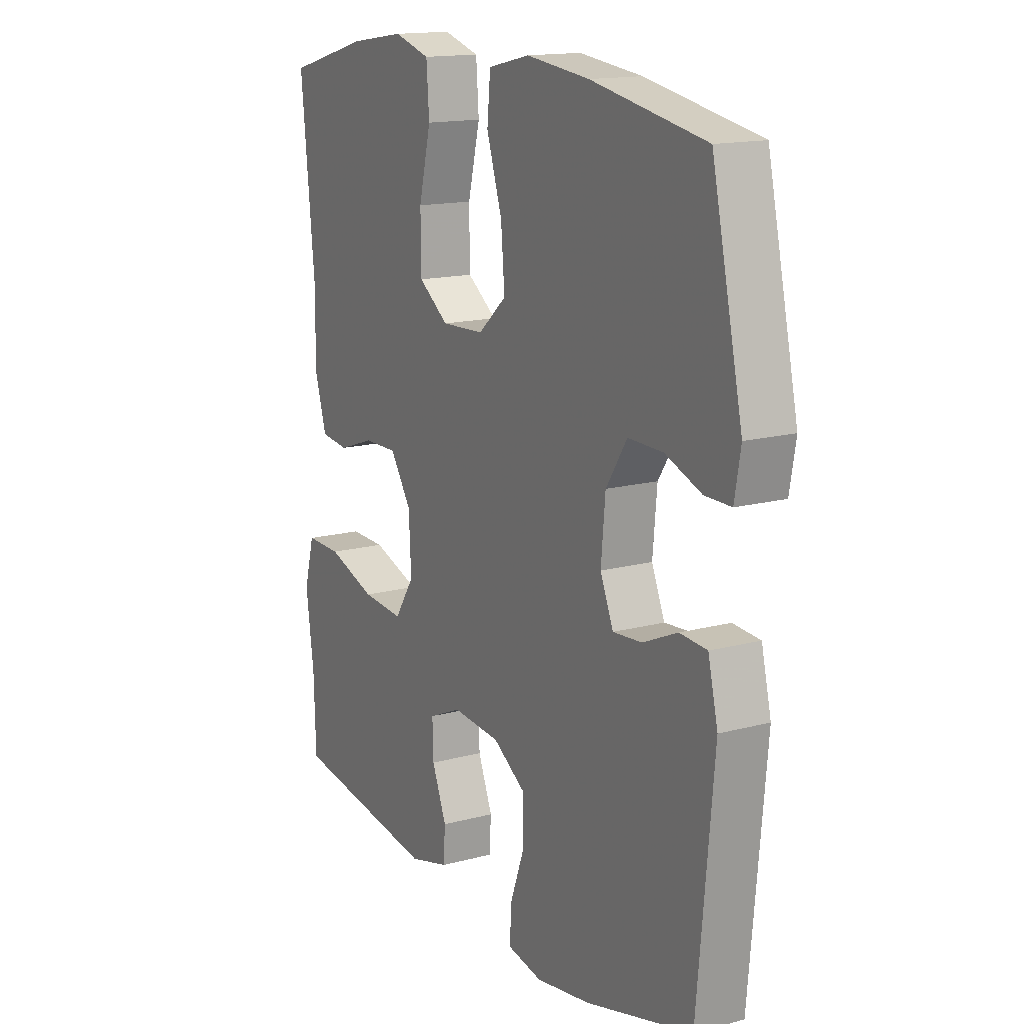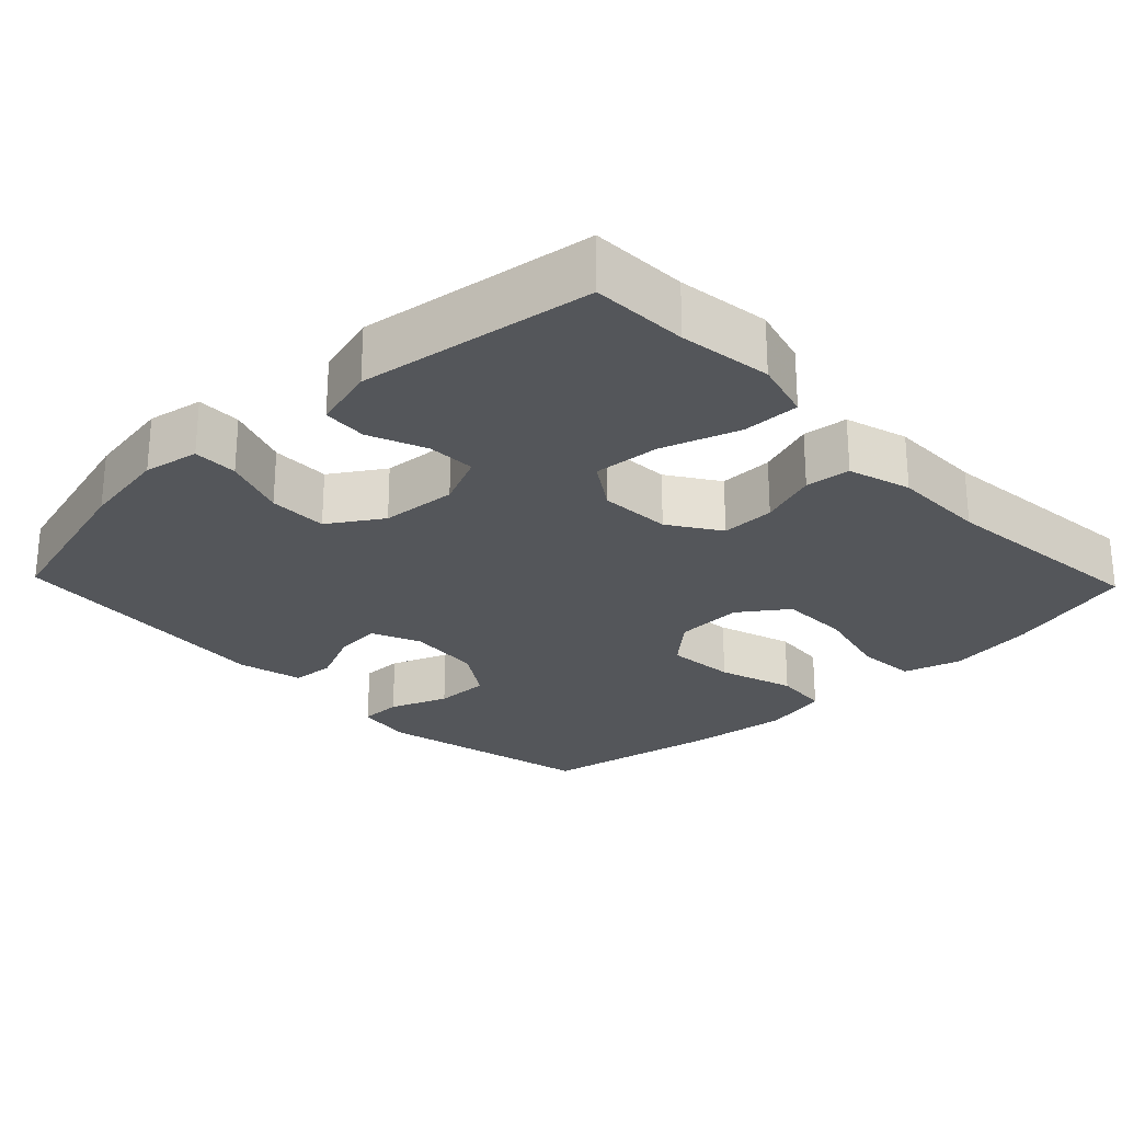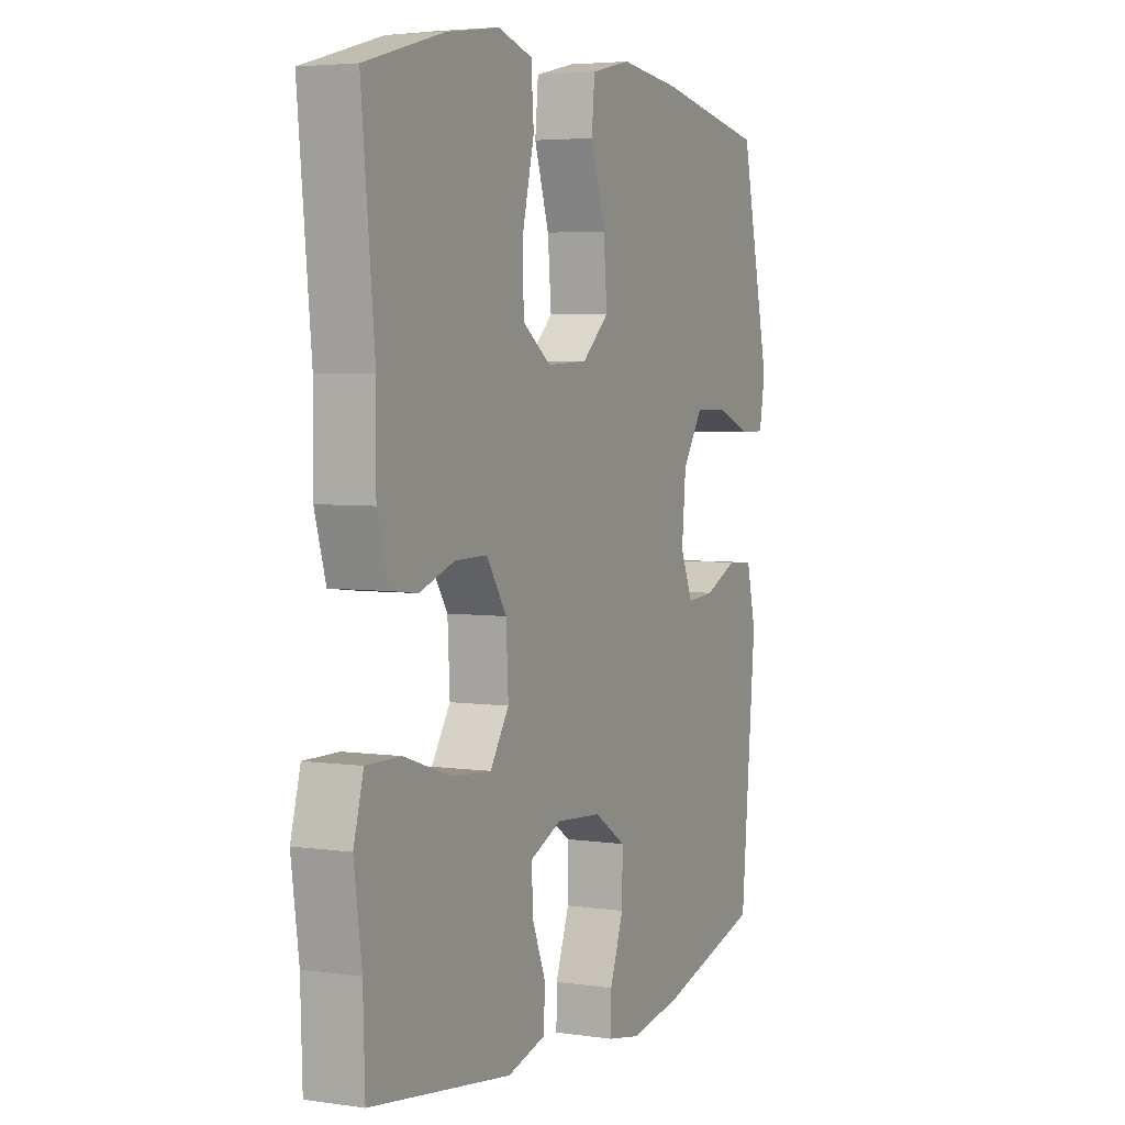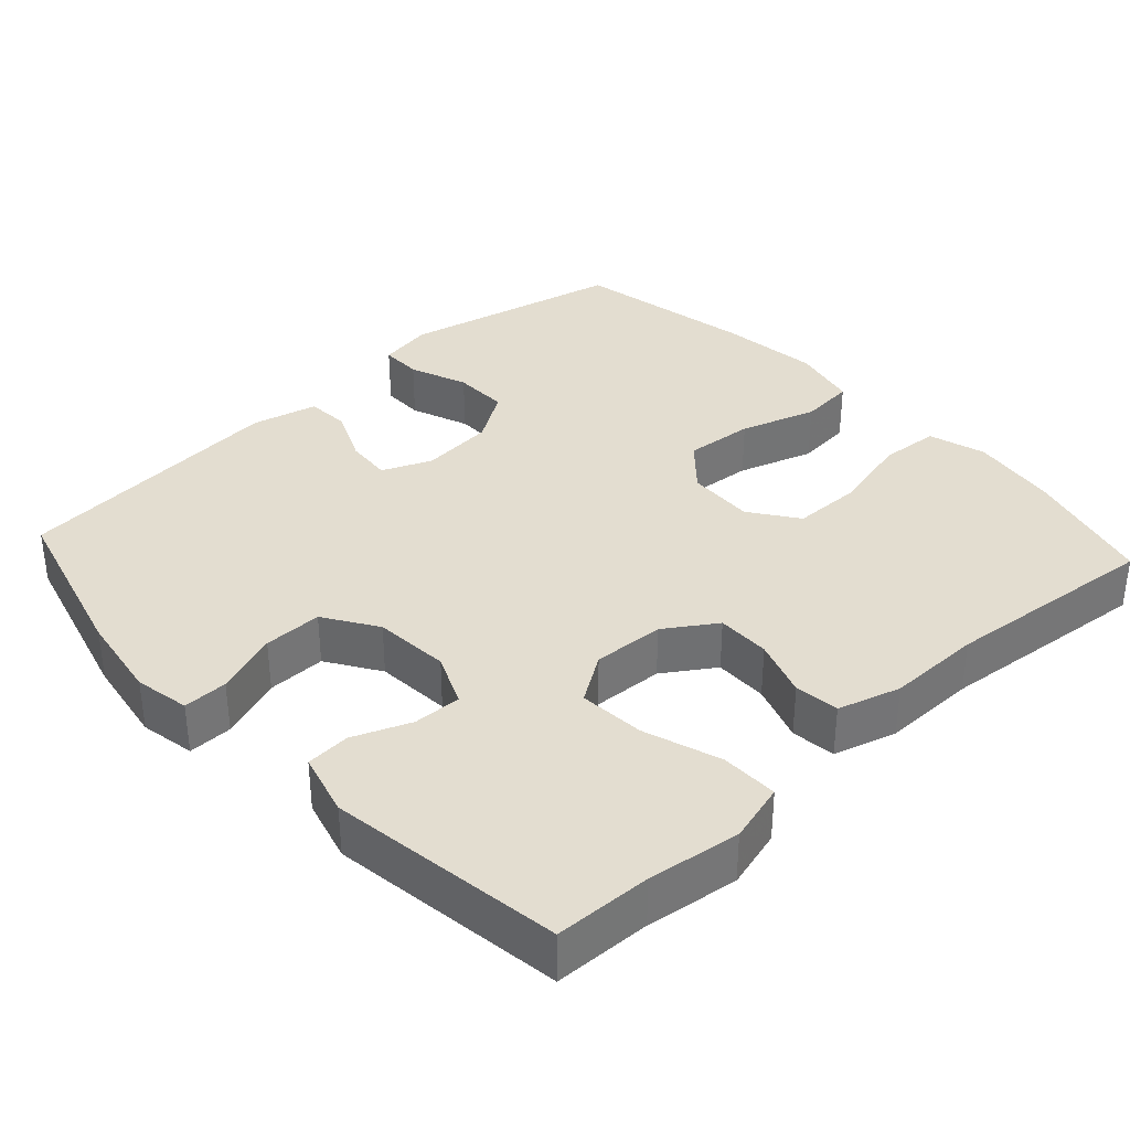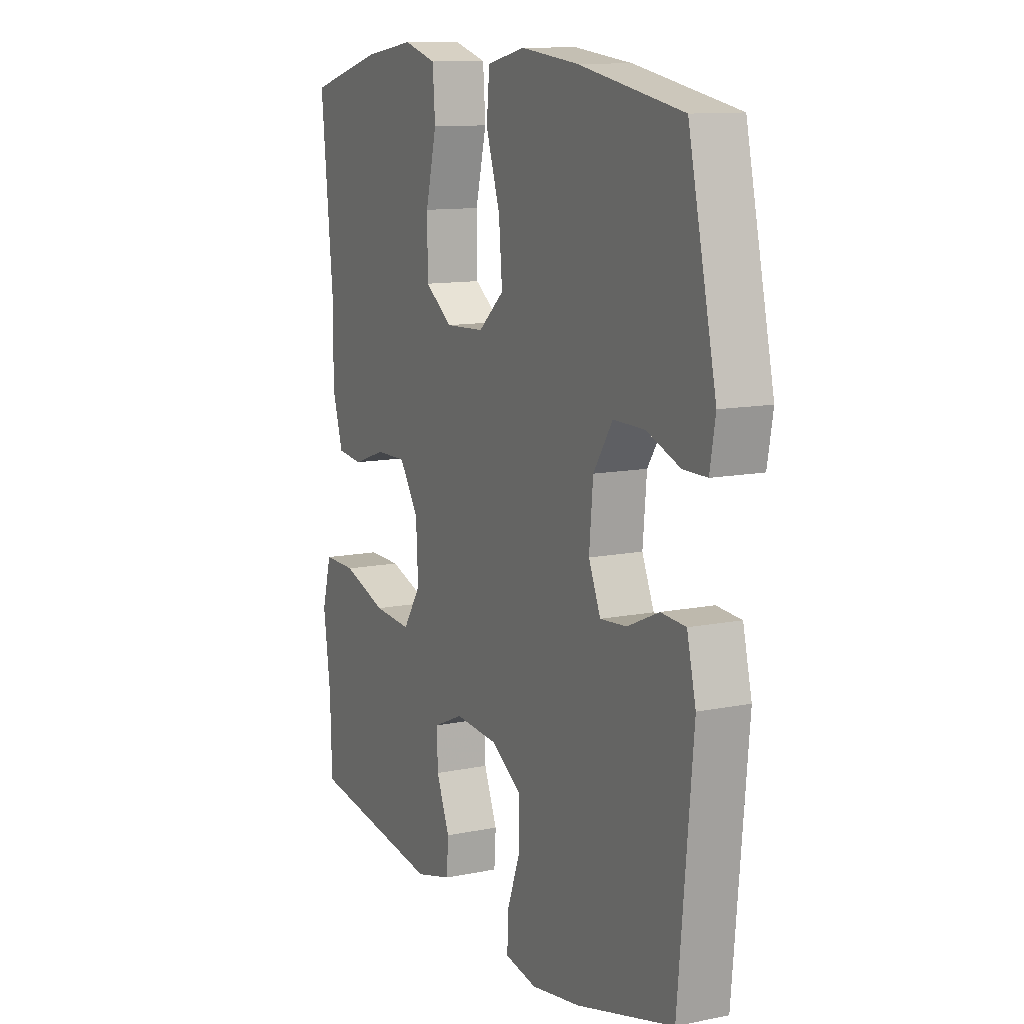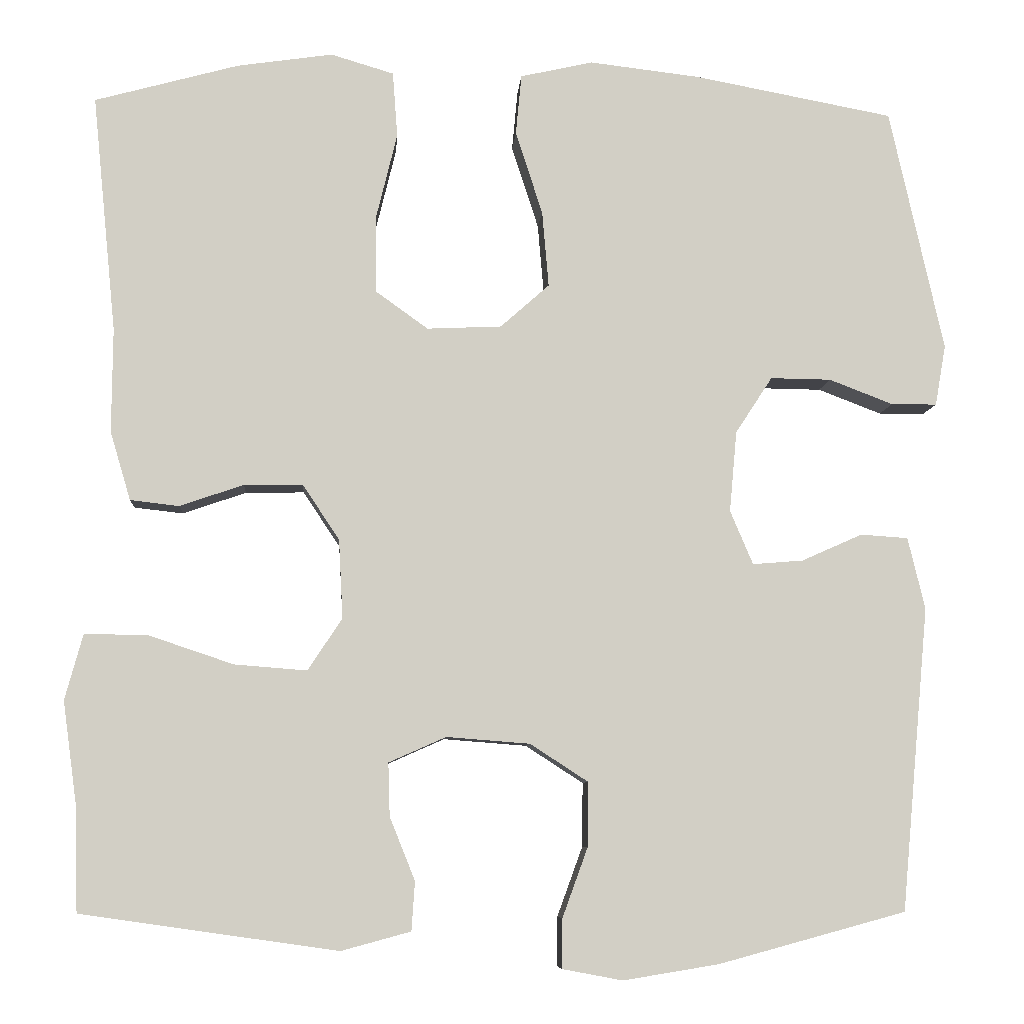
<metadata>
{"format":"obj","ext":"obj","renderer":"f3d","projection":"perspective","resolution":1024,"background":"white","views":[{"elev":15.3,"azim":60.5,"up":"+Z"},{"elev":-25.6,"azim":-136.2,"up":"+Y"},{"elev":4.4,"azim":-64.8,"up":"+Z"},{"elev":35.5,"azim":-132.6,"up":"+Y"},{"elev":11.5,"azim":63.6,"up":"+Z"},{"elev":-7.5,"azim":-3.9,"up":"+Z"}]}
</metadata>
<code>
v -0.5 0.07 -0.5
v -0.504 0.07 -0.37
v -0.521 0.07 -0.246
v -0.499 0.07 -0.166
v -0.422 0.07 -0.167
v -0.318 0.07 -0.202
v -0.229 0.07 -0.209
v -0.187 0.07 -0.145
v -0.192 0.07 -0.049
v -0.237 0.07 0.019
v -0.309 0.07 0.018
v -0.387 0.07 -0.009
v -0.447 0.07 -0.002
v -0.472 0.07 0.082
v -0.471 0.07 0.209
v -0.5 0.07 0.5
v -0.324 0.07 0.548
v -0.207 0.07 0.565
v -0.13 0.07 0.542
v -0.124 0.07 0.462
v -0.15 0.07 0.356
v -0.149 0.07 0.262
v -0.085 0.07 0.216
v 0.006 0.07 0.22
v 0.066 0.07 0.273
v 0.058 0.07 0.366
v 0.025 0.07 0.468
v 0.032 0.07 0.542
v 0.121 0.07 0.562
v 0.256 0.07 0.546
v 0.5 0.07 0.5
v 0.566 0.07 0.202
v 0.553 0.07 0.128
v 0.497 0.07 0.128
v 0.419 0.07 0.158
v 0.345 0.07 0.159
v 0.3 0.07 0.09
v 0.291 0.07 -0.009
v 0.319 0.07 -0.075
v 0.381 0.07 -0.07
v 0.455 0.07 -0.037
v 0.513 0.07 -0.041
v 0.534 0.07 -0.129
v 0.5 0.07 -0.5
v 0.271 0.07 -0.562
v 0.154 0.07 -0.581
v 0.08 0.07 -0.567
v 0.081 0.07 -0.507
v 0.112 0.07 -0.422
v 0.113 0.07 -0.343
v 0.042 0.07 -0.297
v -0.06 0.07 -0.289
v -0.13 0.07 -0.32
v -0.128 0.07 -0.385
v -0.097 0.07 -0.462
v -0.101 0.07 -0.522
v -0.186 0.07 -0.545
v -0.5 0 -0.5
v -0.504 0 -0.37
v -0.521 0 -0.246
v -0.499 0 -0.166
v -0.422 0 -0.167
v -0.318 0 -0.202
v -0.229 0 -0.209
v -0.187 0 -0.145
v -0.192 0 -0.049
v -0.237 0 0.019
v -0.309 0 0.018
v -0.387 0 -0.009
v -0.447 0 -0.002
v -0.472 0 0.082
v -0.471 0 0.209
v -0.5 0 0.5
v -0.324 0 0.548
v -0.207 0 0.565
v -0.13 0 0.542
v -0.124 0 0.462
v -0.15 0 0.356
v -0.149 0 0.262
v -0.085 0 0.216
v 0.006 0 0.22
v 0.066 0 0.273
v 0.058 0 0.366
v 0.025 0 0.468
v 0.032 0 0.542
v 0.121 0 0.562
v 0.256 0 0.546
v 0.5 0 0.5
v 0.566 0 0.202
v 0.553 0 0.128
v 0.497 0 0.128
v 0.419 0 0.158
v 0.345 0 0.159
v 0.3 0 0.09
v 0.291 0 -0.009
v 0.319 0 -0.075
v 0.381 0 -0.07
v 0.455 0 -0.037
v 0.513 0 -0.041
v 0.534 0 -0.129
v 0.5 0 -0.5
v 0.271 0 -0.562
v 0.154 0 -0.581
v 0.08 0 -0.567
v 0.081 0 -0.507
v 0.112 0 -0.422
v 0.113 0 -0.343
v 0.042 0 -0.297
v -0.06 0 -0.289
v -0.13 0 -0.32
v -0.128 0 -0.385
v -0.097 0 -0.462
v -0.101 0 -0.522
v -0.186 0 -0.545
f 54 55 56 57
f 53 54 57 1
f 46 47 48 49
f 46 49 50
f 45 46 50
f 44 45 50
f 43 44 50 51
f 40 41 42 43
f 39 40 43 51
f 32 33 34 35
f 32 35 36
f 31 32 36
f 30 31 36 37
f 26 27 28 29
f 25 26 29 30
f 18 19 20 21
f 18 21 22
f 15 16 17 18
f 15 18 22
f 14 15 22 23
f 11 12 13 14
f 10 11 14 23
f 3 4 5 6
f 2 3 6 7
f 53 1 2 7
f 52 53 7 8
f 38 39 51 52
f 38 52 8 9
f 25 30 37 38
f 24 25 38 9
f 9 10 23 24
f 114 113 112 111
f 58 114 111 110
f 106 105 104 103
f 107 106 103
f 107 103 102
f 107 102 101
f 108 107 101 100
f 100 99 98 97
f 108 100 97 96
f 92 91 90 89
f 93 92 89
f 93 89 88
f 94 93 88 87
f 86 85 84 83
f 87 86 83 82
f 78 77 76 75
f 79 78 75
f 75 74 73 72
f 79 75 72
f 80 79 72 71
f 71 70 69 68
f 80 71 68 67
f 63 62 61 60
f 64 63 60 59
f 64 59 58 110
f 65 64 110 109
f 109 108 96 95
f 66 65 109 95
f 95 94 87 82
f 66 95 82 81
f 81 80 67 66
f 1 58 59 2
f 2 59 60 3
f 3 60 61 4
f 4 61 62 5
f 5 62 63 6
f 6 63 64 7
f 7 64 65 8
f 8 65 66 9
f 9 66 67 10
f 10 67 68 11
f 11 68 69 12
f 12 69 70 13
f 13 70 71 14
f 14 71 72 15
f 15 72 73 16
f 16 73 74 17
f 17 74 75 18
f 18 75 76 19
f 19 76 77 20
f 20 77 78 21
f 21 78 79 22
f 22 79 80 23
f 23 80 81 24
f 24 81 82 25
f 25 82 83 26
f 26 83 84 27
f 27 84 85 28
f 28 85 86 29
f 29 86 87 30
f 30 87 88 31
f 31 88 89 32
f 32 89 90 33
f 33 90 91 34
f 34 91 92 35
f 35 92 93 36
f 36 93 94 37
f 37 94 95 38
f 38 95 96 39
f 39 96 97 40
f 40 97 98 41
f 41 98 99 42
f 42 99 100 43
f 43 100 101 44
f 44 101 102 45
f 45 102 103 46
f 46 103 104 47
f 47 104 105 48
f 48 105 106 49
f 49 106 107 50
f 50 107 108 51
f 51 108 109 52
f 52 109 110 53
f 53 110 111 54
f 54 111 112 55
f 55 112 113 56
f 56 113 114 57
f 57 114 58 1

</code>
